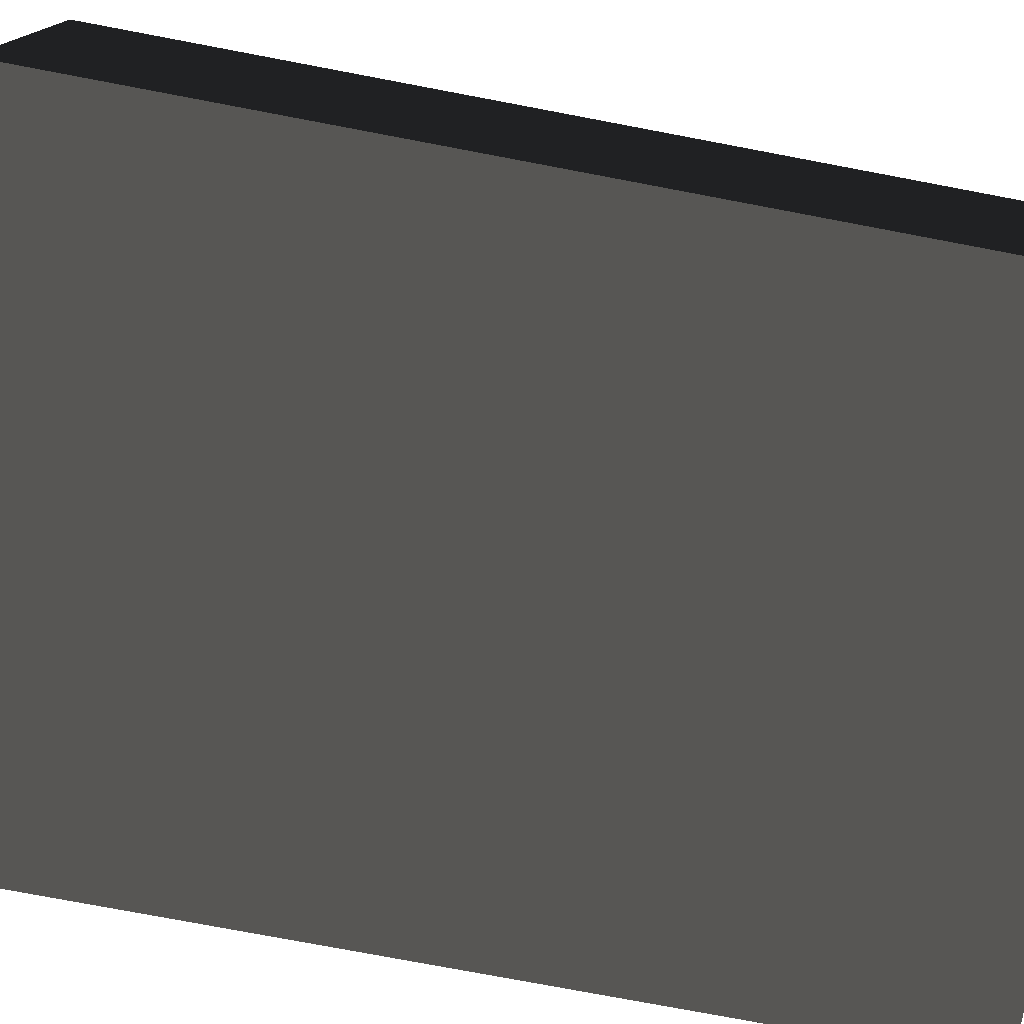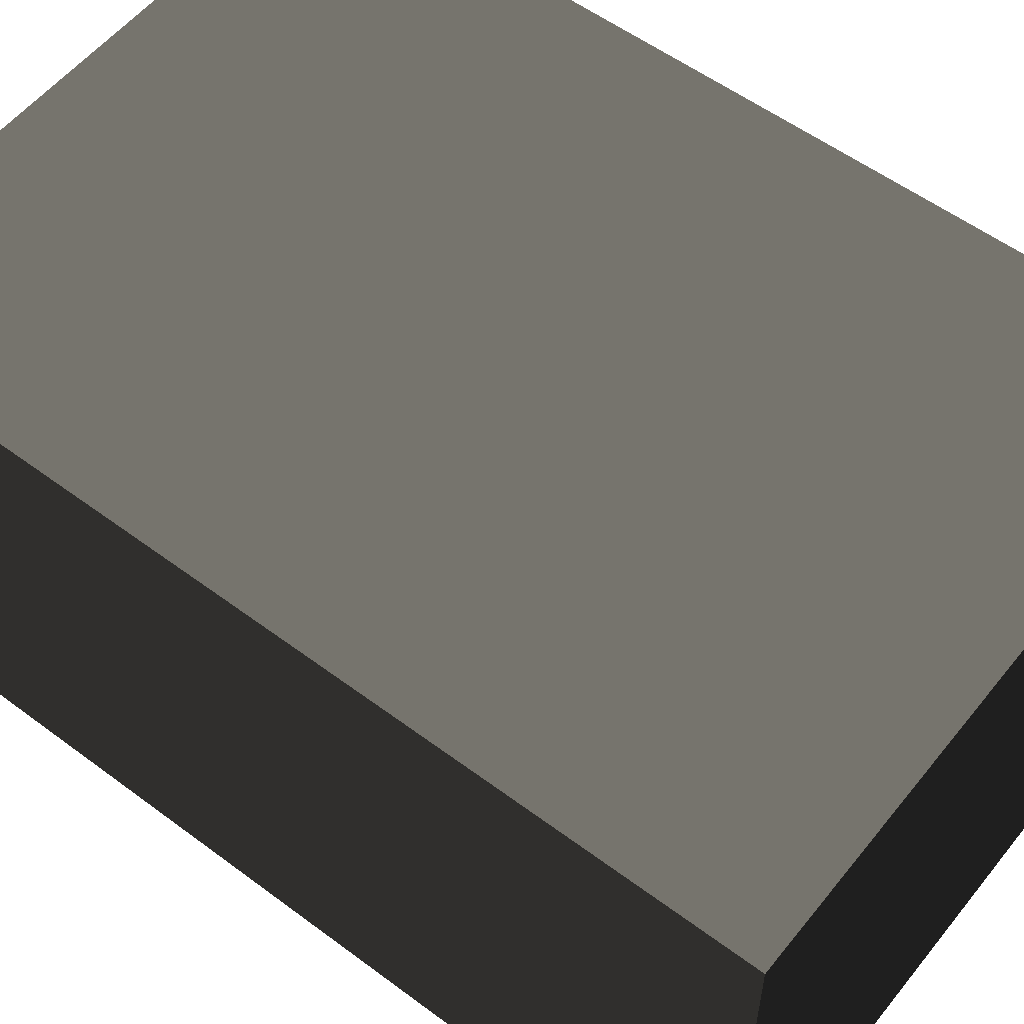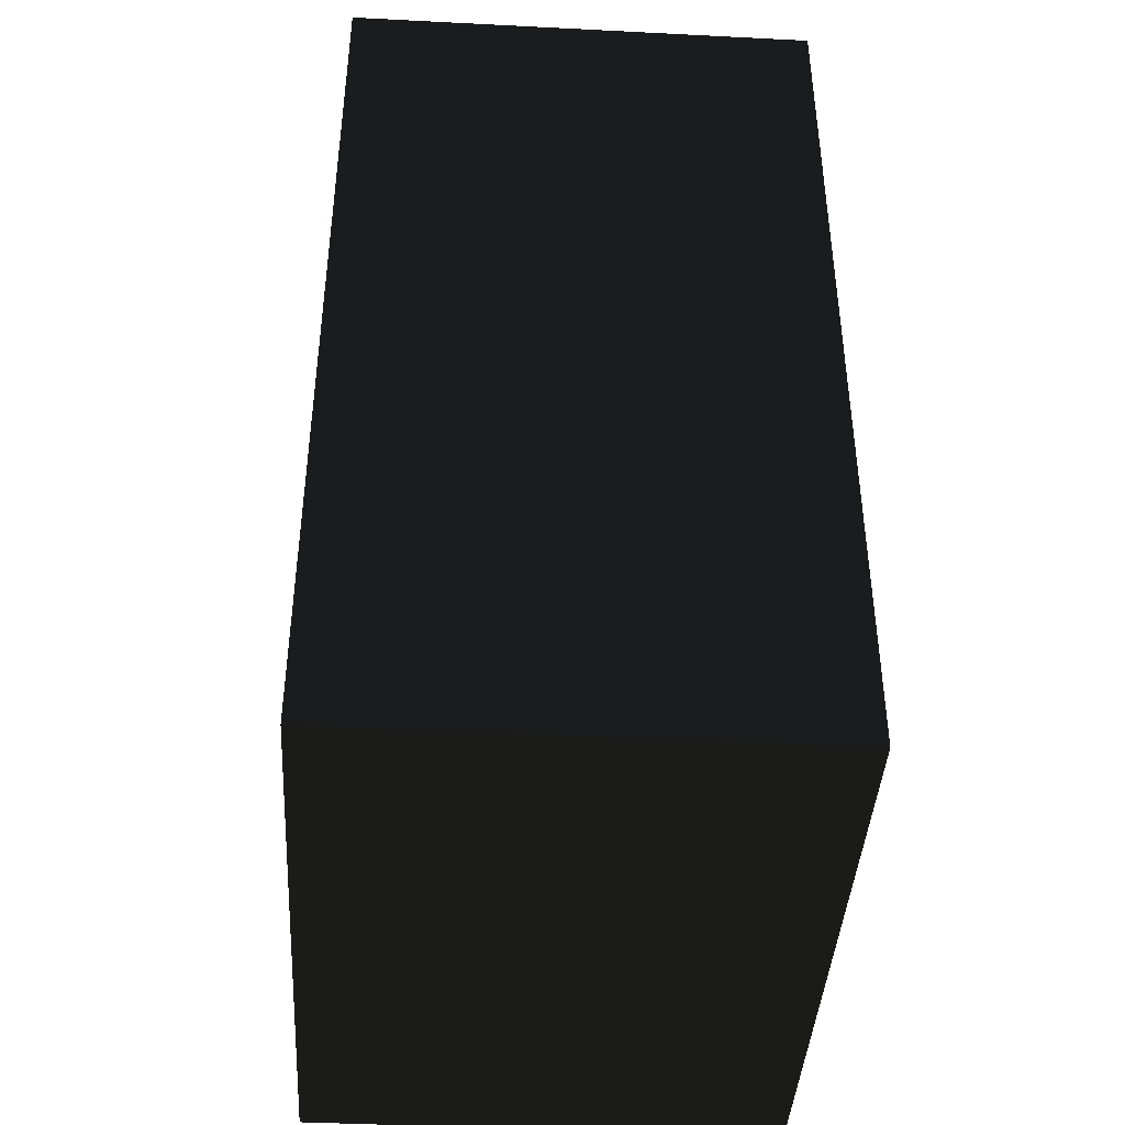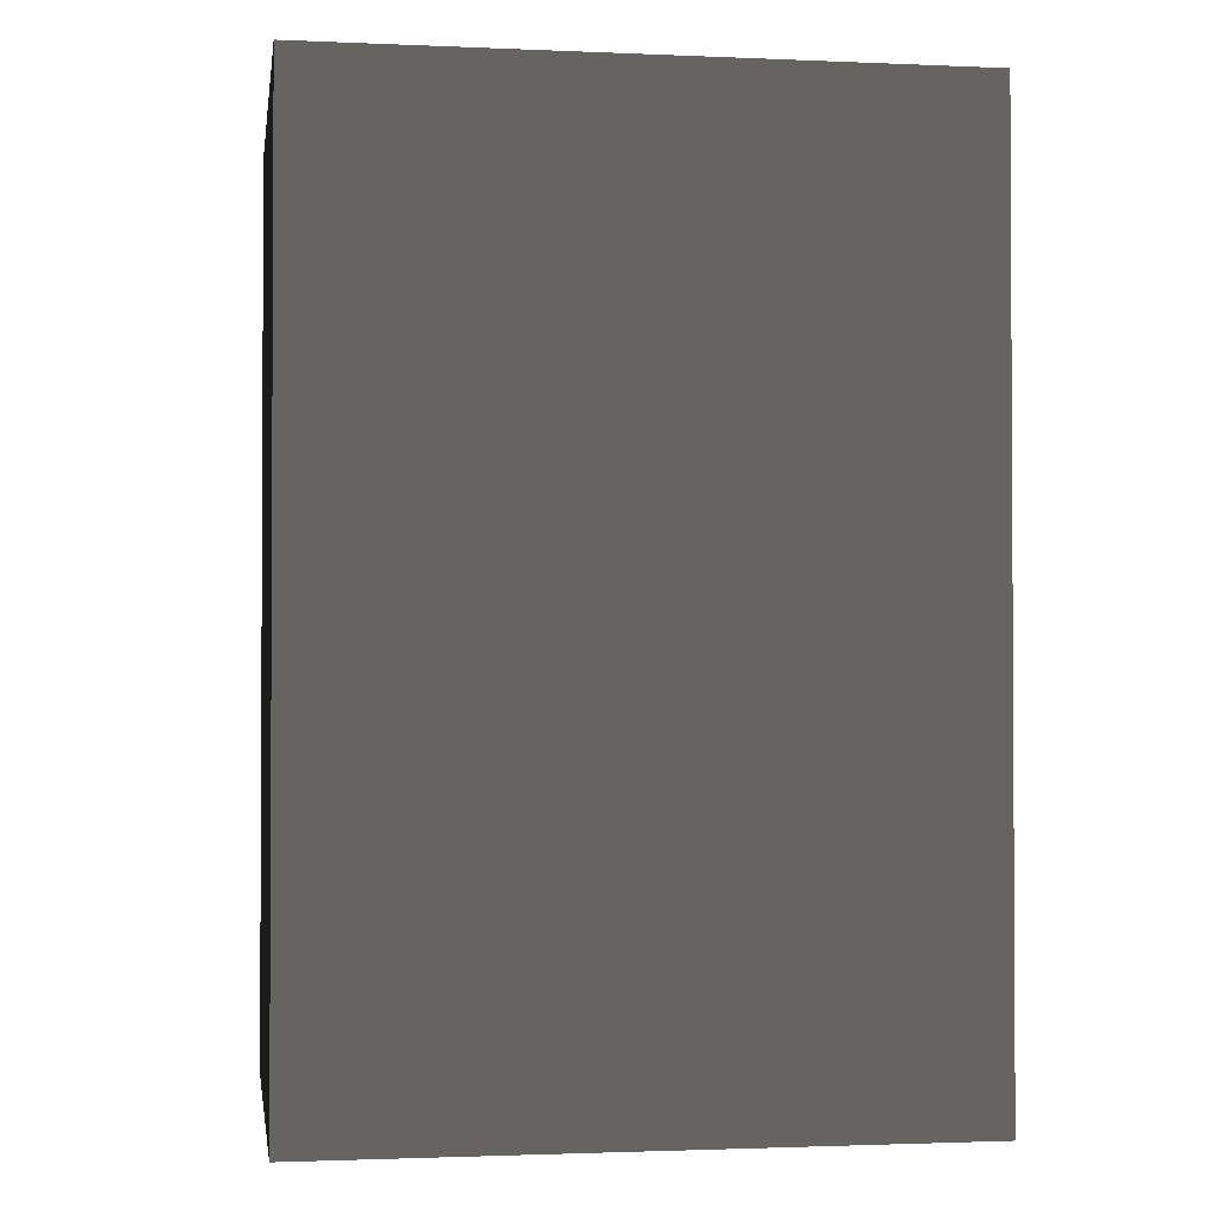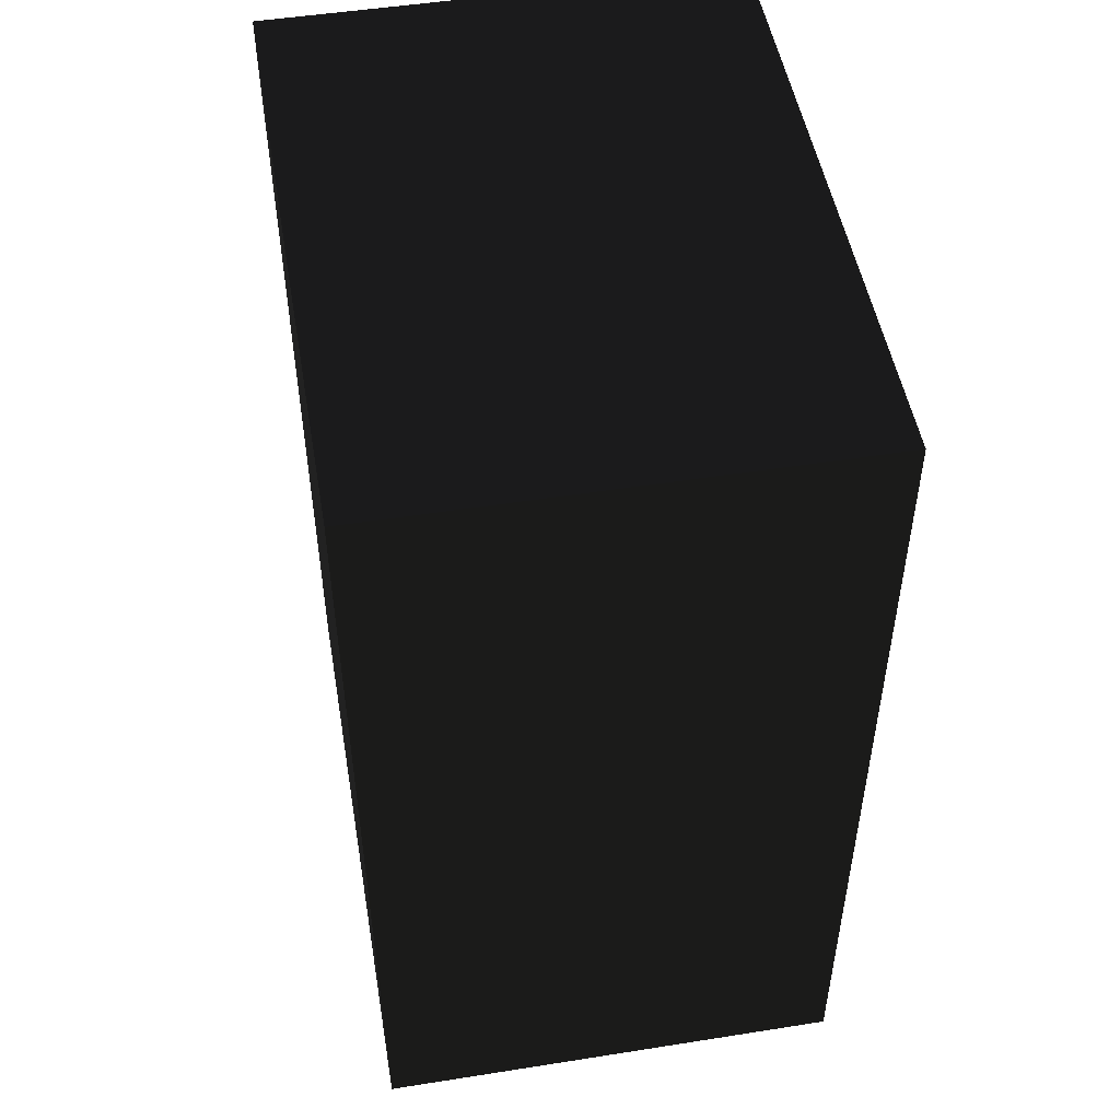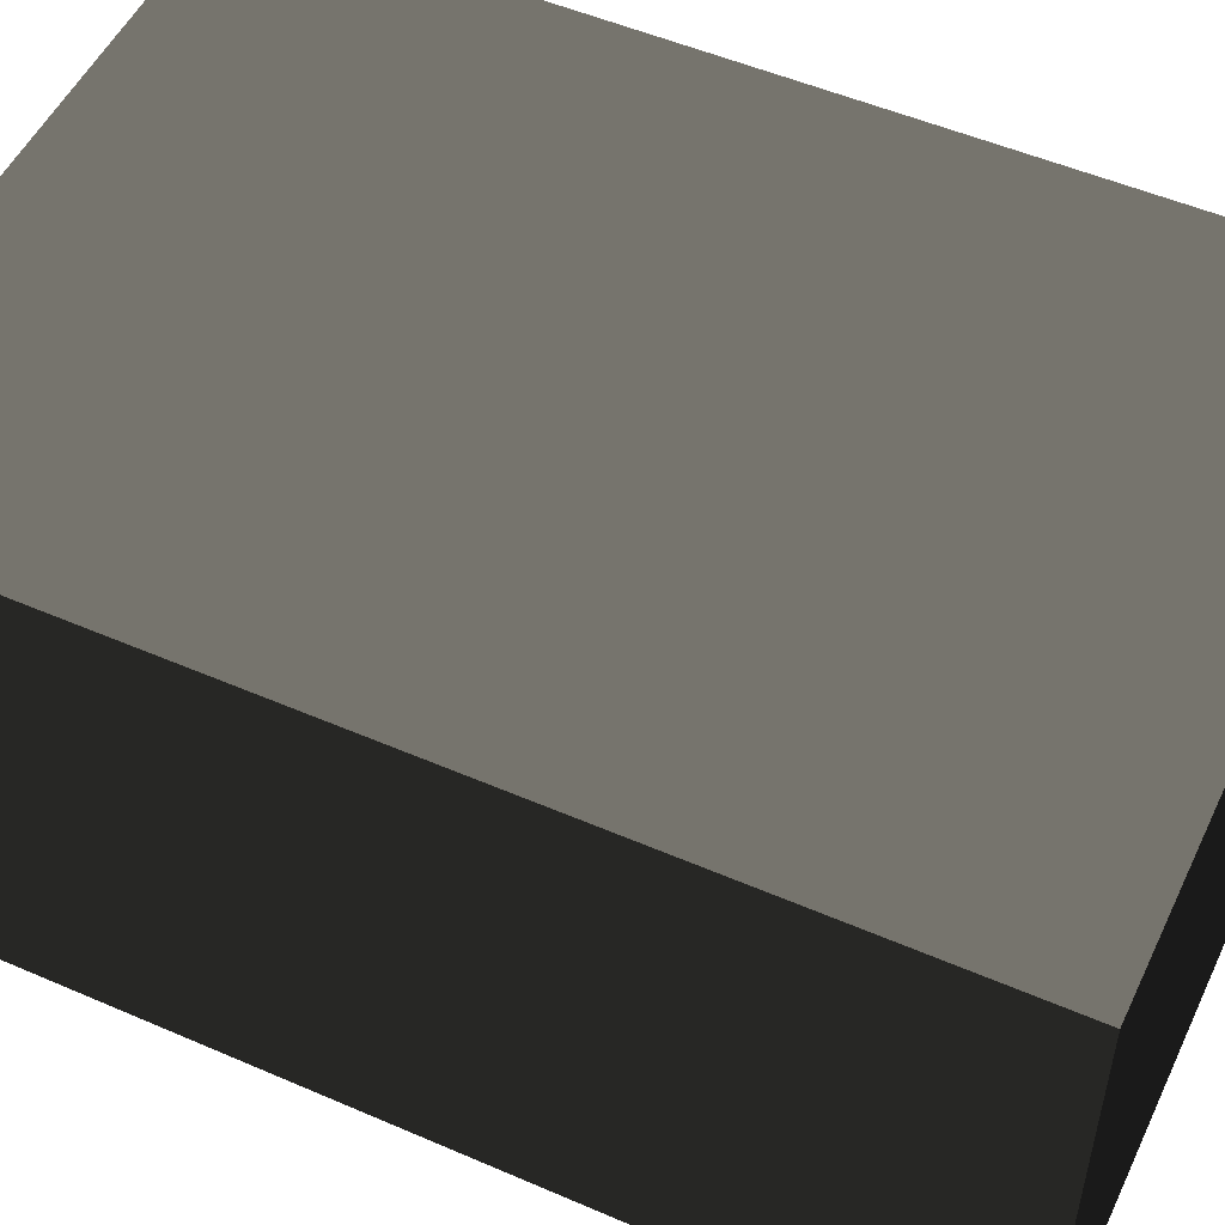
<metadata>
{"format":"obj","ext":"obj","renderer":"f3d","projection":"perspective","resolution":1024,"background":"white","views":[{"elev":-76.8,"azim":-100.7,"up":"+Z"},{"elev":55.7,"azim":128.1,"up":"+Z"},{"elev":-41.7,"azim":-93.5,"up":"+Y"},{"elev":-1.7,"azim":-8.8,"up":"+Y"},{"elev":50.2,"azim":-99.8,"up":"+Y"},{"elev":51.9,"azim":115.1,"up":"+Z"}]}
</metadata>
<code>
v -1.25 0.6748 -0.9375 0.502 0.502 0.502 #0
v -1.25 4.325 -0.9375 0.502 0.502 0.502 #0
v 1.25 4.325 -0.9375 0.502 0.502 0.502 #0
v 1.25 0.6748 -0.9375 0.502 0.502 0.502 #0
v -1.25 0.6748 -0.9375 0.502 0.502 0.502 #0
v 1.25 4.325 -0.9375 0.502 0.502 0.502 #0
v -1.25 0.6748 0.9375 0.502 0.502 0.502 #0
v 1.25 0.6748 0.9375 0.502 0.502 0.502 #0
v 1.25 4.325 0.9375 0.502 0.502 0.502 #0
v -1.25 4.325 0.9375 0.502 0.502 0.502 #0
v -1.25 0.6748 0.9375 0.502 0.502 0.502 #0
v 1.25 4.325 0.9375 0.502 0.502 0.502 #0
v -1.25 4.325 0.9375 0.502 0.502 0.502 #0
v 1.25 4.325 0.9375 0.502 0.502 0.502 #0
v 1.25 4.325 -0.9375 0.502 0.502 0.502 #0
v -1.25 4.325 -0.9375 0.502 0.502 0.502 #0
v -1.25 4.325 0.9375 0.502 0.502 0.502 #0
v 1.25 4.325 -0.9375 0.502 0.502 0.502 #0
v 1.25 0.6748 0.9375 0.502 0.502 0.502 #0
v -1.25 0.6748 0.9375 0.502 0.502 0.502 #0
v 1.25 0.6748 -0.9375 0.502 0.502 0.502 #0
v -1.25 0.6748 0.9375 0.502 0.502 0.502 #0
v -1.25 0.6748 -0.9375 0.502 0.502 0.502 #0
v 1.25 0.6748 -0.9375 0.502 0.502 0.502 #0
v -1.25 0.6748 0.9375 0.502 0.502 0.502 #0
v -1.25 4.325 0.9375 0.502 0.502 0.502 #0
v -1.25 4.325 -0.9375 0.502 0.502 0.502 #0
v -1.25 0.6748 -0.9375 0.502 0.502 0.502 #0
v -1.25 0.6748 0.9375 0.502 0.502 0.502 #0
v -1.25 4.325 -0.9375 0.502 0.502 0.502 #0
v 1.25 4.325 0.9375 0.502 0.502 0.502 #0
v 1.25 0.6748 0.9375 0.502 0.502 0.502 #0
v 1.25 4.325 -0.9375 0.502 0.502 0.502 #0
v 1.25 0.6748 0.9375 0.502 0.502 0.502 #0
v 1.25 0.6748 -0.9375 0.502 0.502 0.502 #0
v 1.25 4.325 -0.9375 0.502 0.502 0.502 #0
f 1 2 3
f 4 5 6
f 7 8 9
f 10 11 12
f 13 14 15
f 16 17 18
f 19 20 21
f 22 23 24
f 25 26 27
f 28 29 30
f 31 32 33
f 34 35 36

</code>
